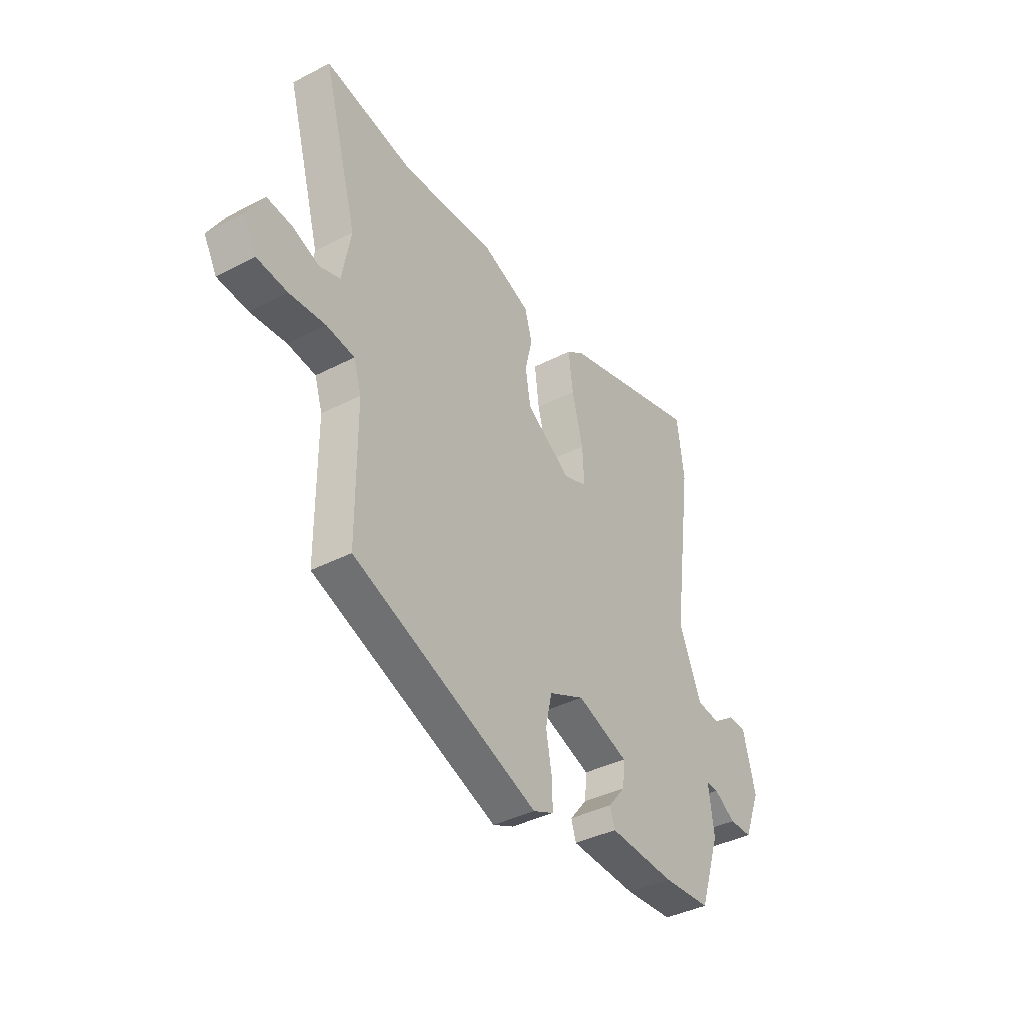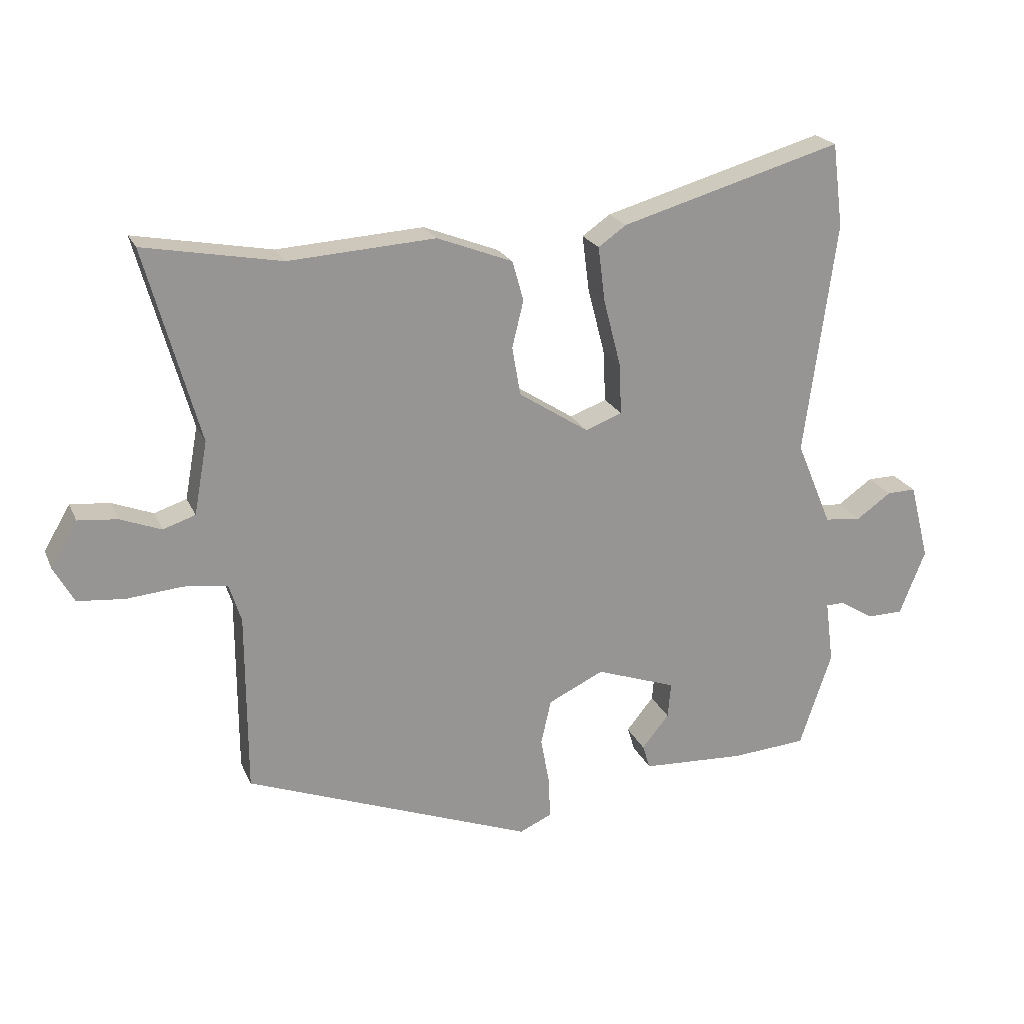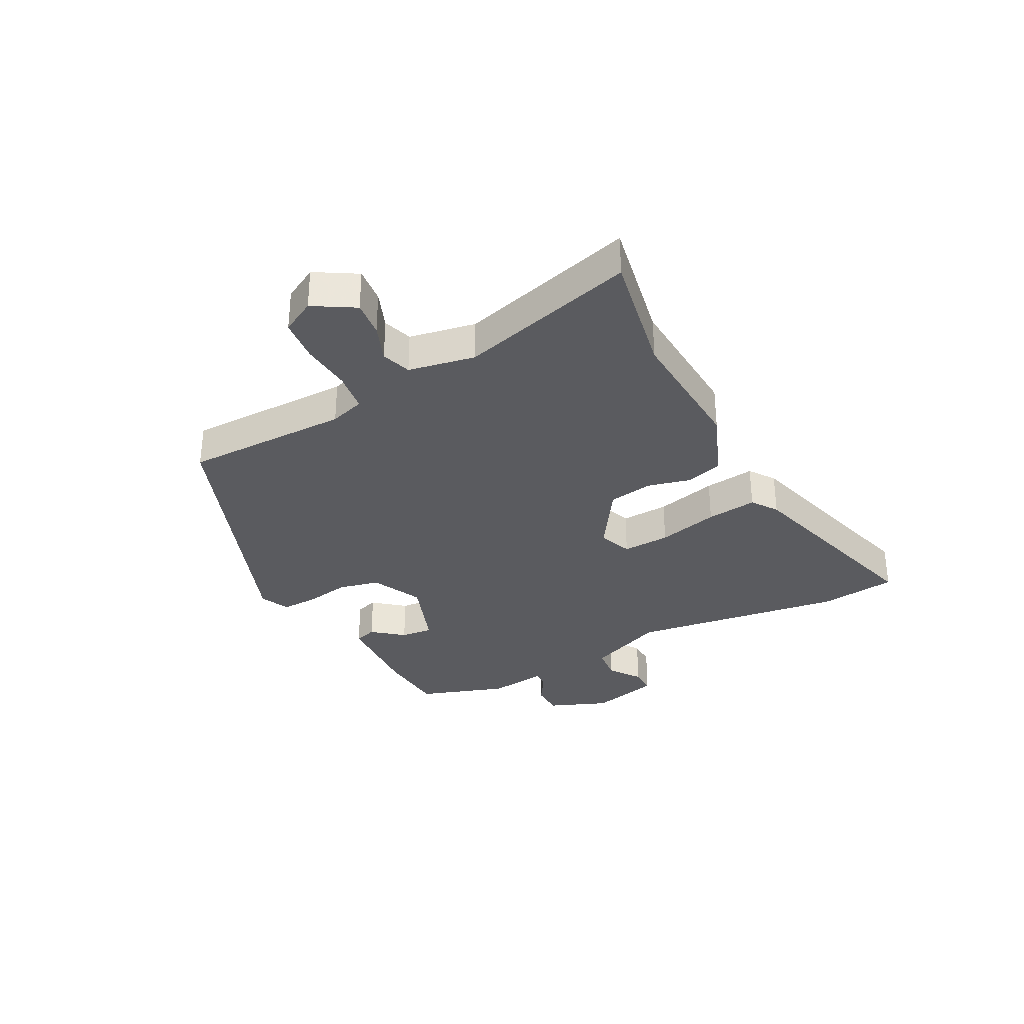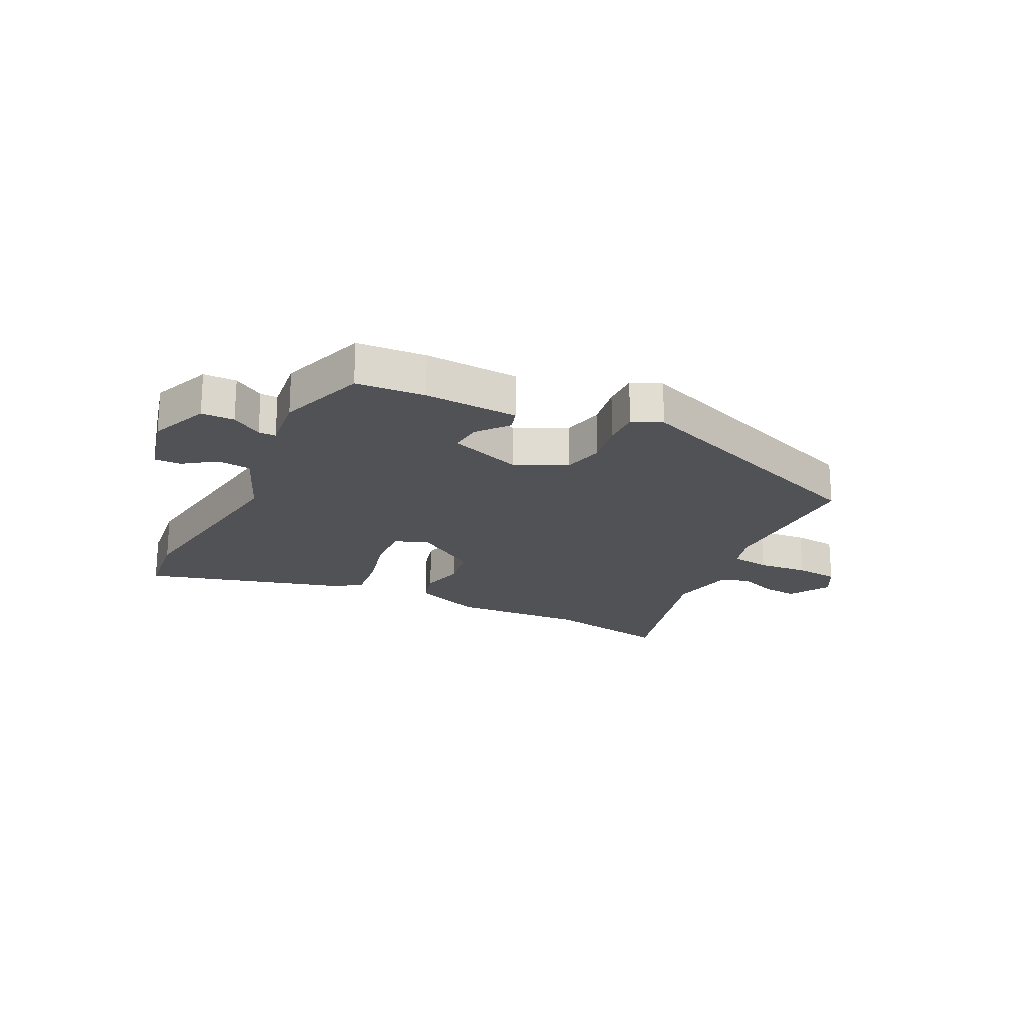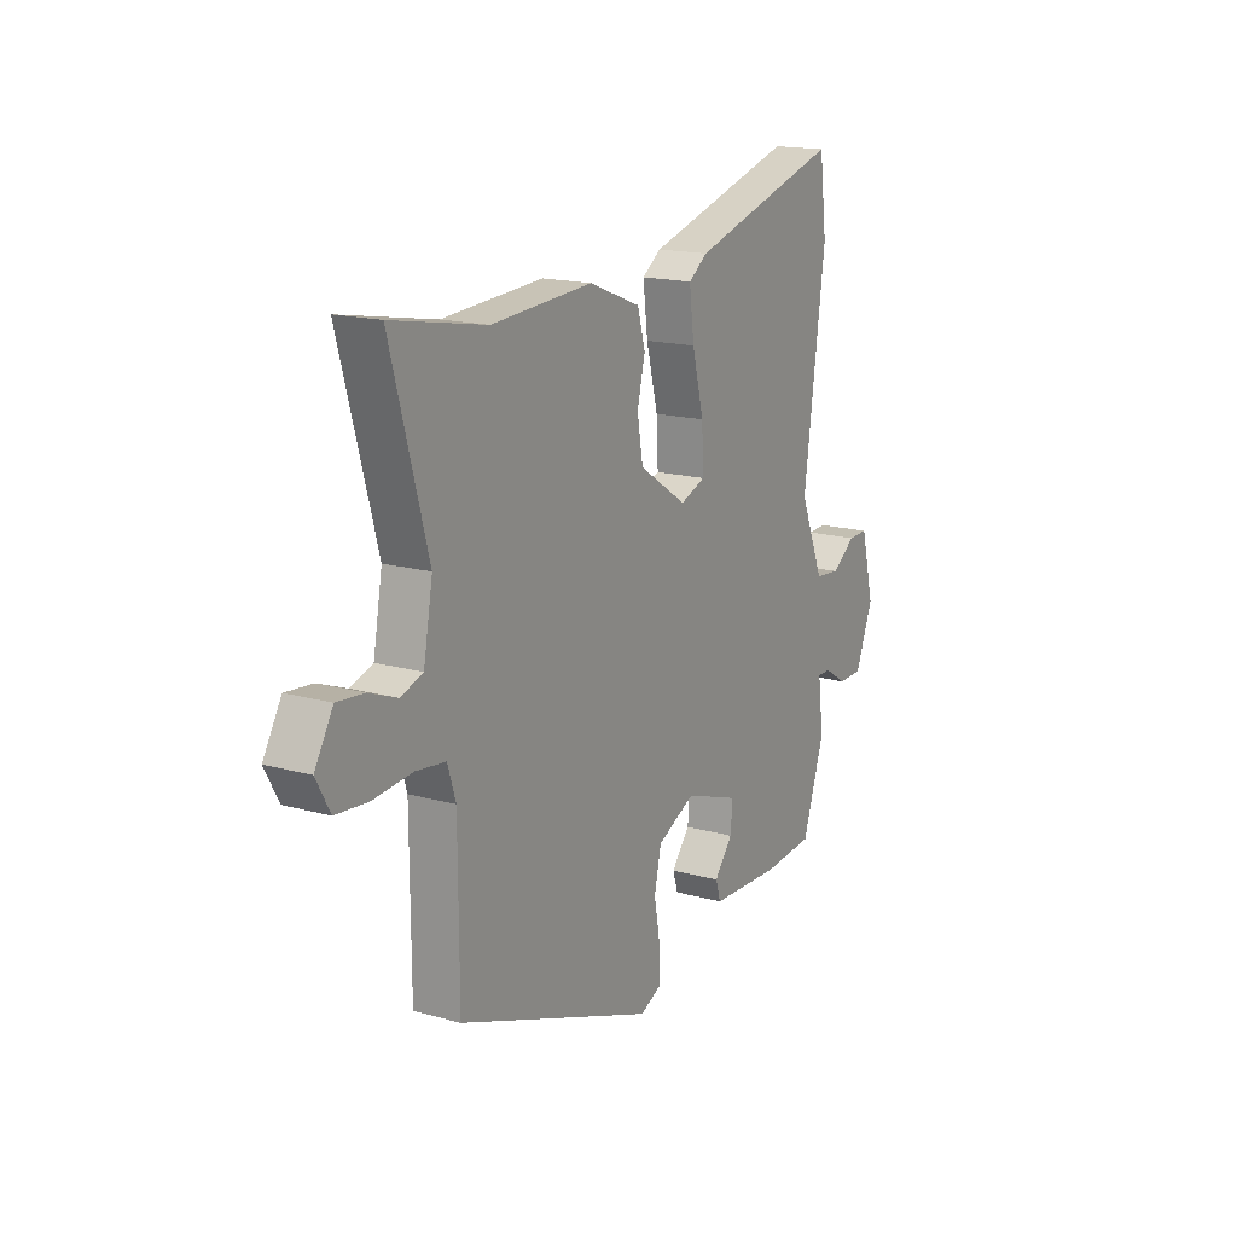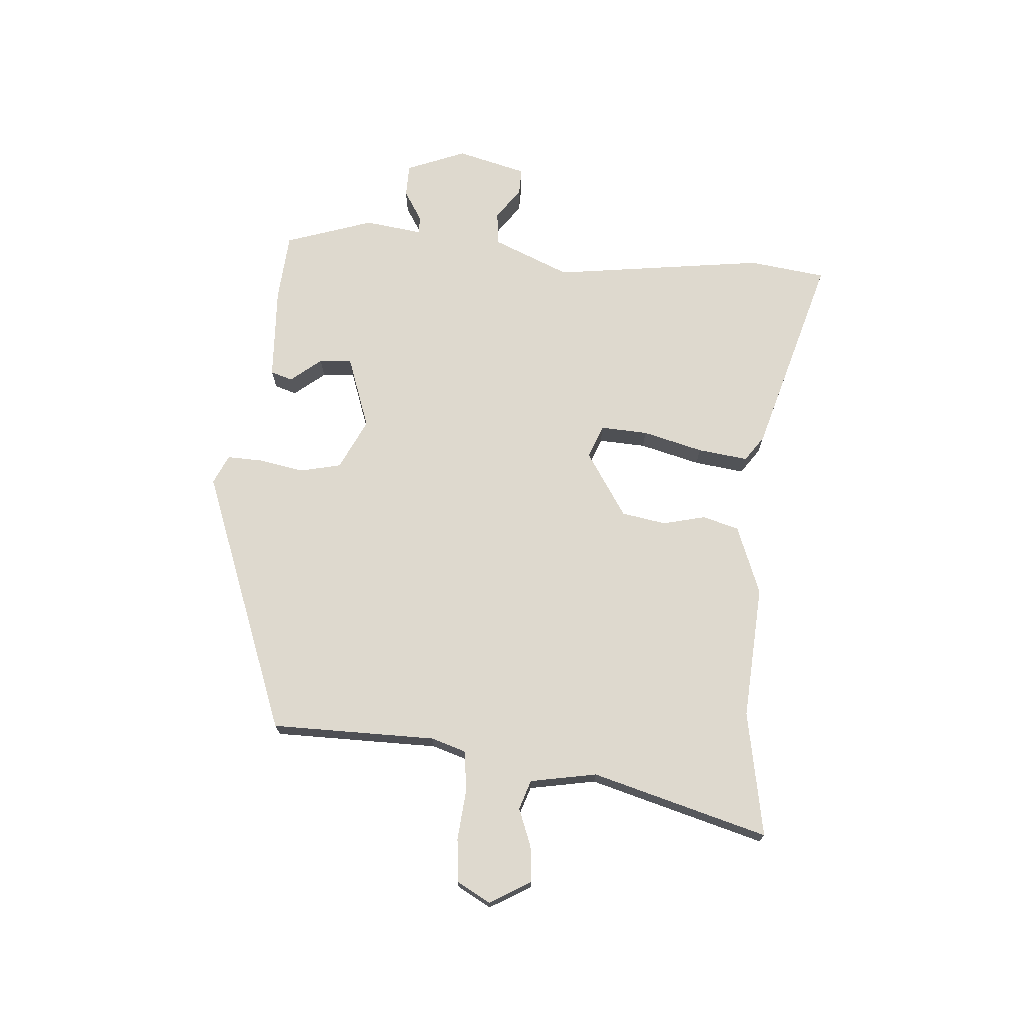
<metadata>
{"format":"obj","ext":"obj","renderer":"f3d","projection":"perspective","resolution":1024,"background":"white","views":[{"elev":-39.0,"azim":-57.0,"up":"+Z"},{"elev":21.6,"azim":-18.9,"up":"+Z"},{"elev":-32.8,"azim":-62.4,"up":"+Y"},{"elev":-20.7,"azim":153.4,"up":"+Y"},{"elev":16.6,"azim":-60.4,"up":"+Z"},{"elev":71.5,"azim":-85.5,"up":"+Y"}]}
</metadata>
<code>
v 0.488 0.07 0.592
v 0.505 0.07 0.459
v 0.455 0.07 0.09
v 0.511 0.07 -0.044
v 0.569 0.07 -0.05
v 0.624 0.07 -0.011
v 0.67 0.07 -0.01
v 0.701 0.07 -0.131
v 0.66 0.07 -0.234
v 0.603 0.07 -0.235
v 0.55 0.07 -0.202
v 0.52 0.07 -0.202
v 0.533 0.07 -0.302
v 0.482 0.07 -0.454
v 0.363 0.07 -0.463
v 0.2 0.07 -0.455
v 0.188 0.07 -0.417
v 0.231 0.07 -0.364
v 0.236 0.07 -0.308
v 0.109 0.07 -0.263
v 0.021 0.07 -0.305
v 0.005 0.07 -0.376
v 0.019 0.07 -0.453
v 0.021 0.07 -0.516
v -0.03 0.07 -0.539
v -0.486 0.07 -0.367
v -0.487 0.07 -0.082
v -0.506 0.07 -0.022
v -0.575 0.07 -0.013
v -0.663 0.07 -0.021
v -0.738 0.07 -0.014
v -0.77 0.07 0.044
v -0.728 0.07 0.115
v -0.666 0.07 0.109
v -0.601 0.07 0.084
v -0.55 0.07 0.101
v -0.529 0.07 0.216
v -0.614 0.07 0.521
v -0.397 0.07 0.481
v -0.165 0.07 0.496
v -0.046 0.07 0.45
v -0.028 0.07 0.387
v -0.046 0.07 0.313
v -0.033 0.07 0.236
v 0.078 0.07 0.164
v 0.136 0.07 0.186
v 0.132 0.07 0.268
v 0.105 0.07 0.373
v 0.094 0.07 0.46
v 0.138 0.07 0.491
v 0.488 0 0.592
v 0.505 0 0.459
v 0.455 0 0.09
v 0.511 0 -0.044
v 0.569 0 -0.05
v 0.624 0 -0.011
v 0.67 0 -0.01
v 0.701 0 -0.131
v 0.66 0 -0.234
v 0.603 0 -0.235
v 0.55 0 -0.202
v 0.52 0 -0.202
v 0.533 0 -0.302
v 0.482 0 -0.454
v 0.363 0 -0.463
v 0.2 0 -0.455
v 0.188 0 -0.417
v 0.231 0 -0.364
v 0.236 0 -0.308
v 0.109 0 -0.263
v 0.021 0 -0.305
v 0.005 0 -0.376
v 0.019 0 -0.453
v 0.021 0 -0.516
v -0.03 0 -0.539
v -0.486 0 -0.367
v -0.487 0 -0.082
v -0.506 0 -0.022
v -0.575 0 -0.013
v -0.663 0 -0.021
v -0.738 0 -0.014
v -0.77 0 0.044
v -0.728 0 0.115
v -0.666 0 0.109
v -0.601 0 0.084
v -0.55 0 0.101
v -0.529 0 0.216
v -0.614 0 0.521
v -0.397 0 0.481
v -0.165 0 0.496
v -0.046 0 0.45
v -0.028 0 0.387
v -0.046 0 0.313
v -0.033 0 0.236
v 0.078 0 0.164
v 0.136 0 0.186
v 0.132 0 0.268
v 0.105 0 0.373
v 0.094 0 0.46
v 0.138 0 0.491
f 1 2 3
f 50 1 3
f 49 50 3
f 48 49 3
f 47 48 3
f 46 47 3 4
f 45 46 4
f 41 42 43
f 40 41 43
f 39 40 43
f 39 43 44
f 38 39 44
f 37 38 44
f 36 37 44 45
f 33 34 35
f 32 33 35
f 31 32 35
f 30 31 35
f 29 30 35
f 36 45 4
f 35 36 4
f 29 35 4
f 28 29 4
f 25 26 27
f 24 25 27
f 23 24 27
f 22 23 27
f 21 22 27 28
f 16 17 18
f 15 16 18
f 14 15 18
f 13 14 18
f 12 13 18
f 12 18 19
f 9 10 11
f 8 9 11
f 7 8 11
f 6 7 11
f 5 6 11
f 5 11 12
f 12 19 20
f 5 12 20
f 4 5 20
f 4 20 21 28
f 53 52 51
f 53 51 100
f 53 100 99
f 53 99 98
f 53 98 97
f 54 53 97 96
f 54 96 95
f 93 92 91
f 93 91 90
f 93 90 89
f 94 93 89
f 94 89 88
f 94 88 87
f 95 94 87 86
f 85 84 83
f 85 83 82
f 85 82 81
f 85 81 80
f 85 80 79
f 54 95 86
f 54 86 85
f 54 85 79
f 54 79 78
f 77 76 75
f 77 75 74
f 77 74 73
f 77 73 72
f 78 77 72 71
f 68 67 66
f 68 66 65
f 68 65 64
f 68 64 63
f 68 63 62
f 69 68 62
f 61 60 59
f 61 59 58
f 61 58 57
f 61 57 56
f 61 56 55
f 62 61 55
f 70 69 62
f 70 62 55
f 70 55 54
f 78 71 70 54
f 1 51 52 2
f 2 52 53 3
f 3 53 54 4
f 4 54 55 5
f 5 55 56 6
f 6 56 57 7
f 7 57 58 8
f 8 58 59 9
f 9 59 60 10
f 10 60 61 11
f 11 61 62 12
f 12 62 63 13
f 13 63 64 14
f 14 64 65 15
f 15 65 66 16
f 16 66 67 17
f 17 67 68 18
f 18 68 69 19
f 19 69 70 20
f 20 70 71 21
f 21 71 72 22
f 22 72 73 23
f 23 73 74 24
f 24 74 75 25
f 25 75 76 26
f 26 76 77 27
f 27 77 78 28
f 28 78 79 29
f 29 79 80 30
f 30 80 81 31
f 31 81 82 32
f 32 82 83 33
f 33 83 84 34
f 34 84 85 35
f 35 85 86 36
f 36 86 87 37
f 37 87 88 38
f 38 88 89 39
f 39 89 90 40
f 40 90 91 41
f 41 91 92 42
f 42 92 93 43
f 43 93 94 44
f 44 94 95 45
f 45 95 96 46
f 46 96 97 47
f 47 97 98 48
f 48 98 99 49
f 49 99 100 50
f 50 100 51 1

</code>
